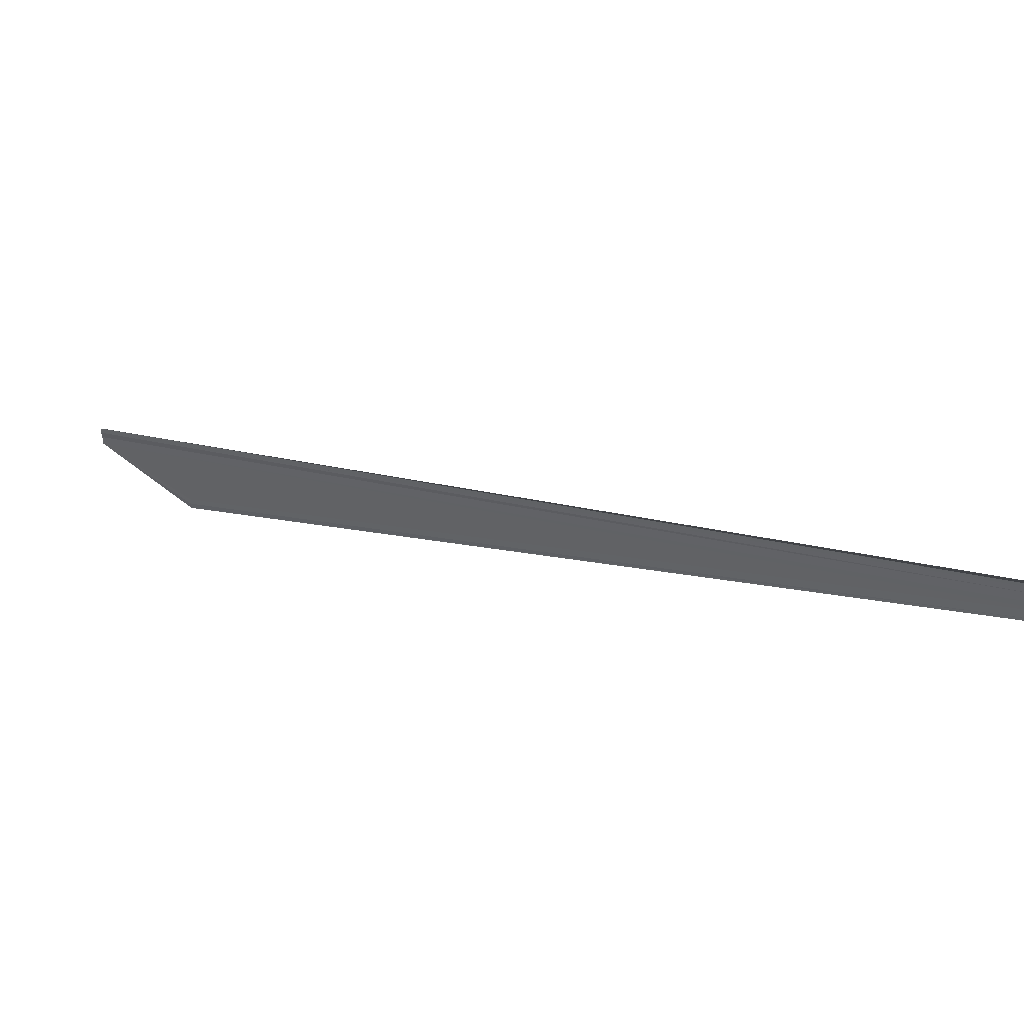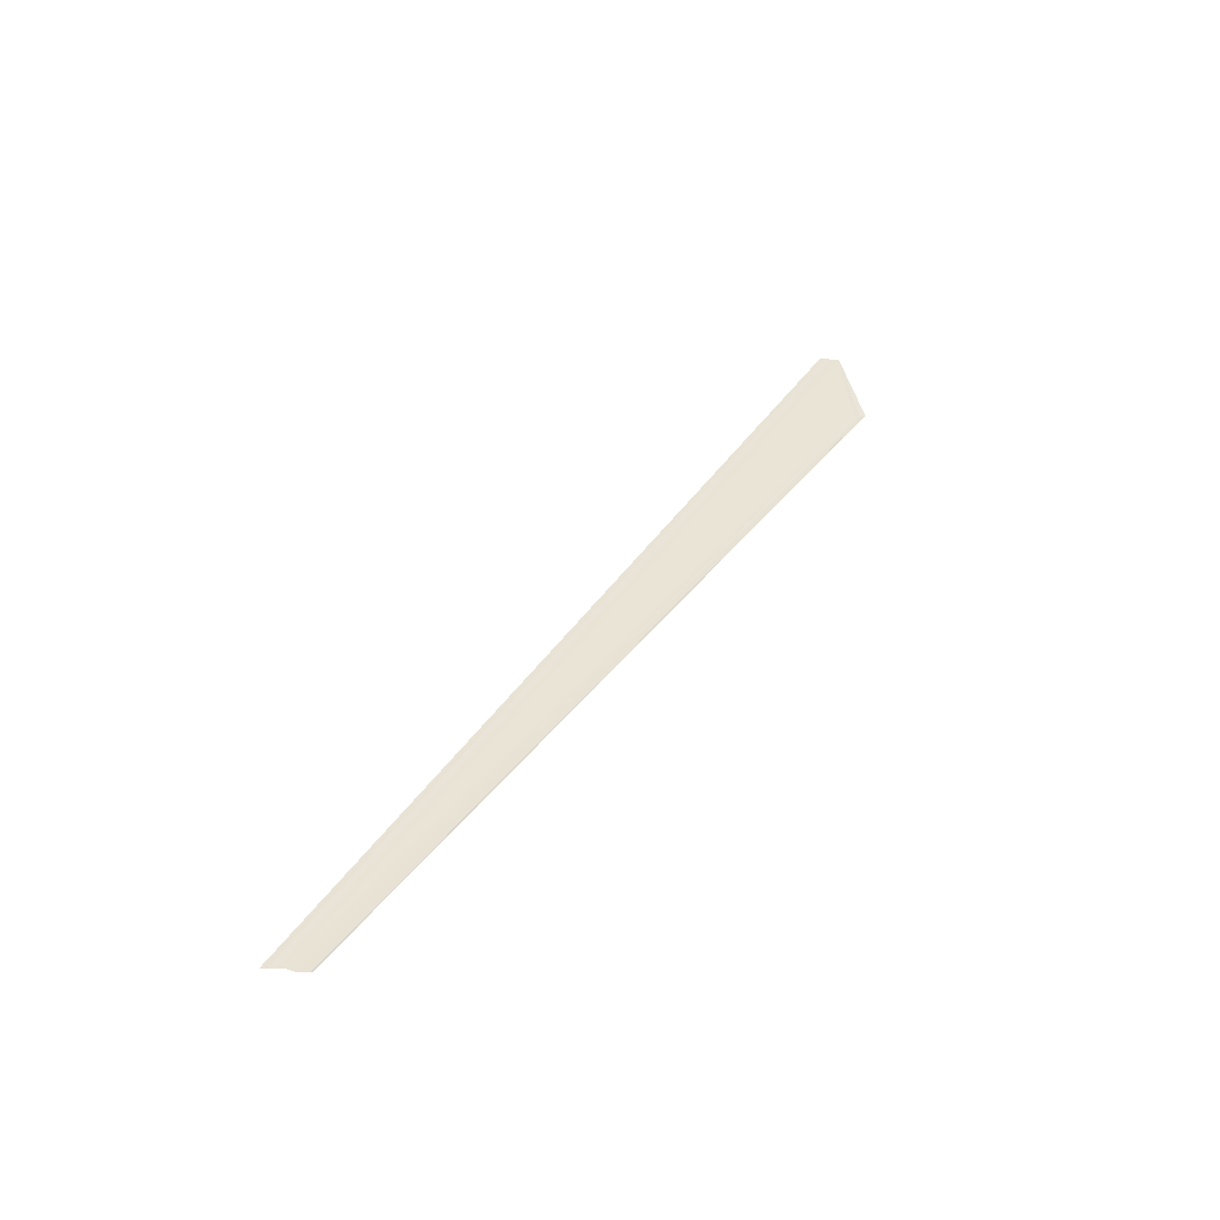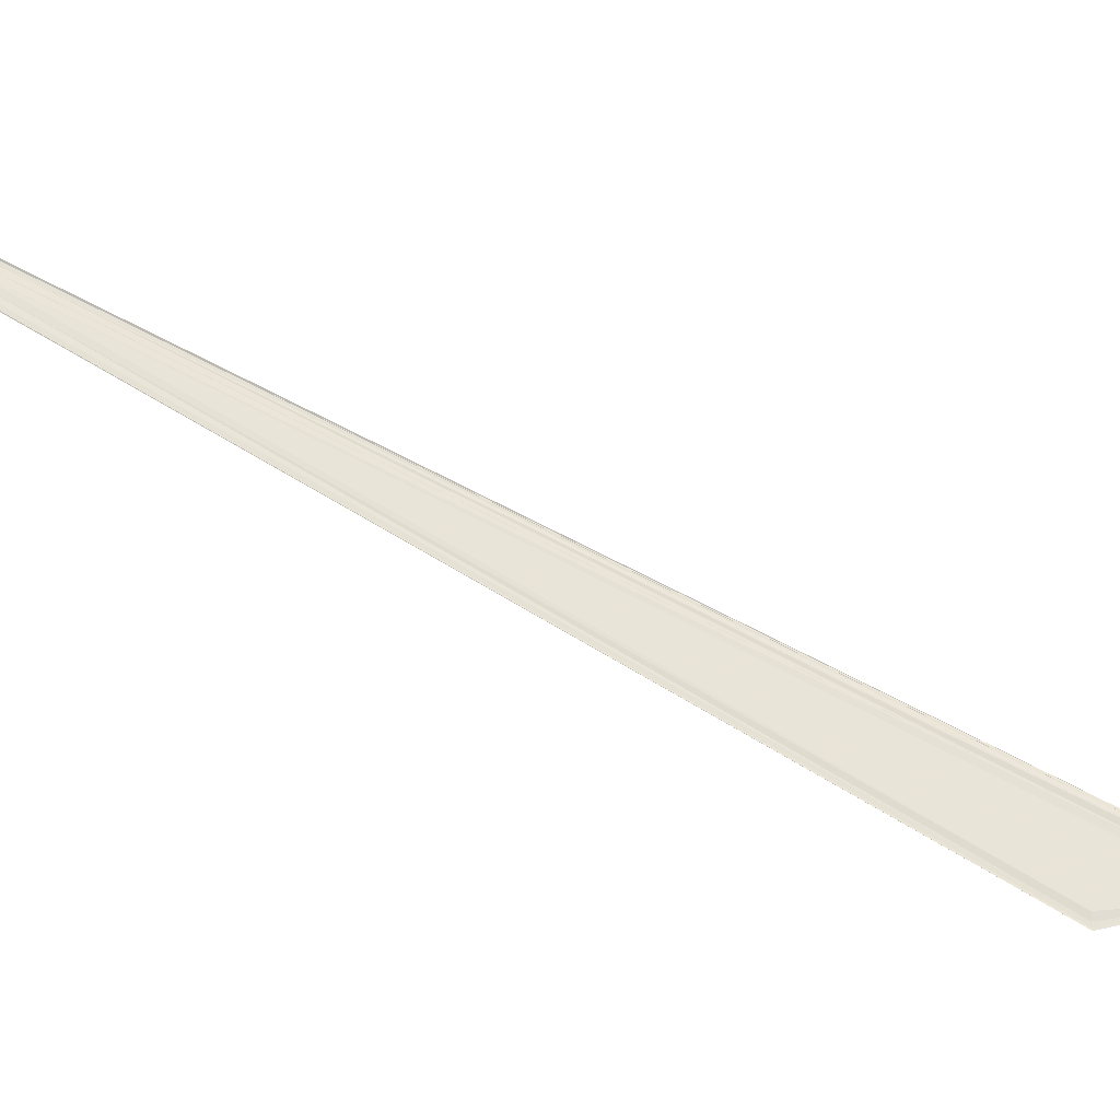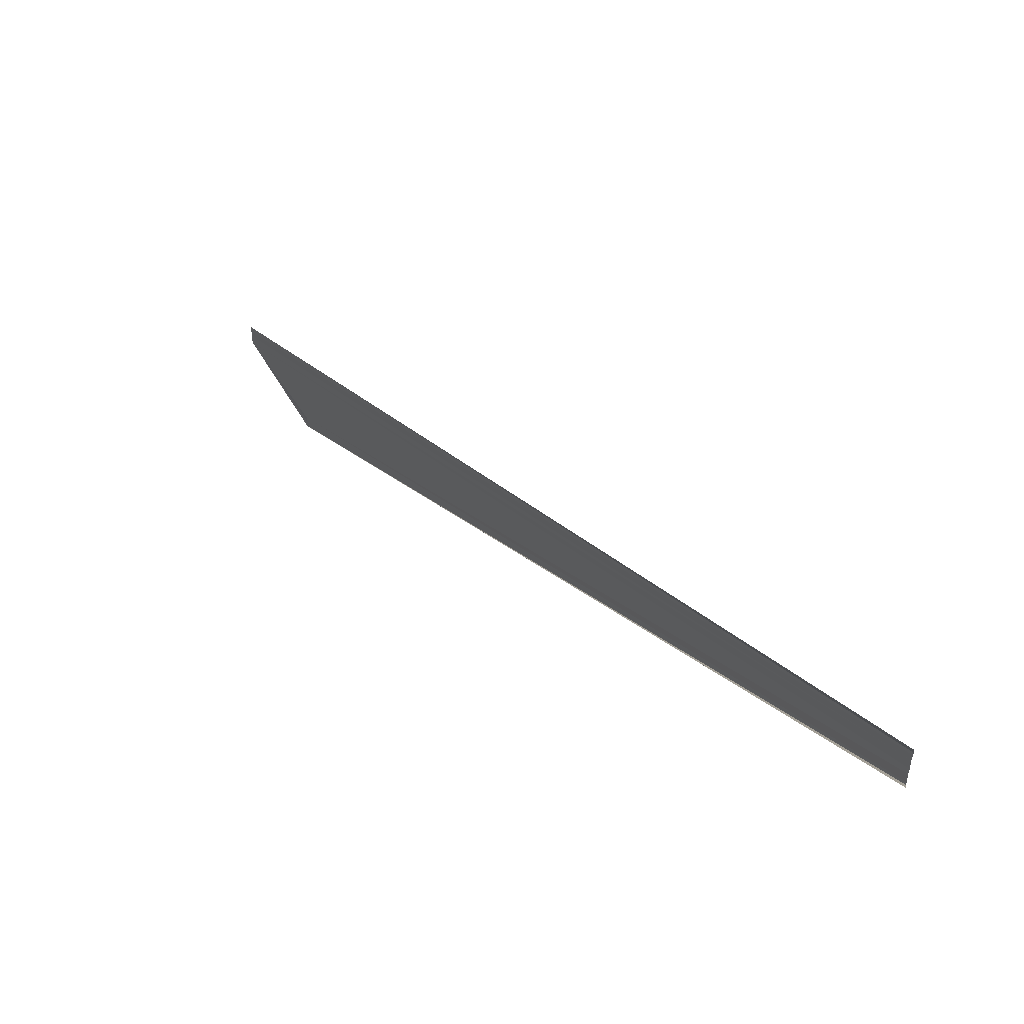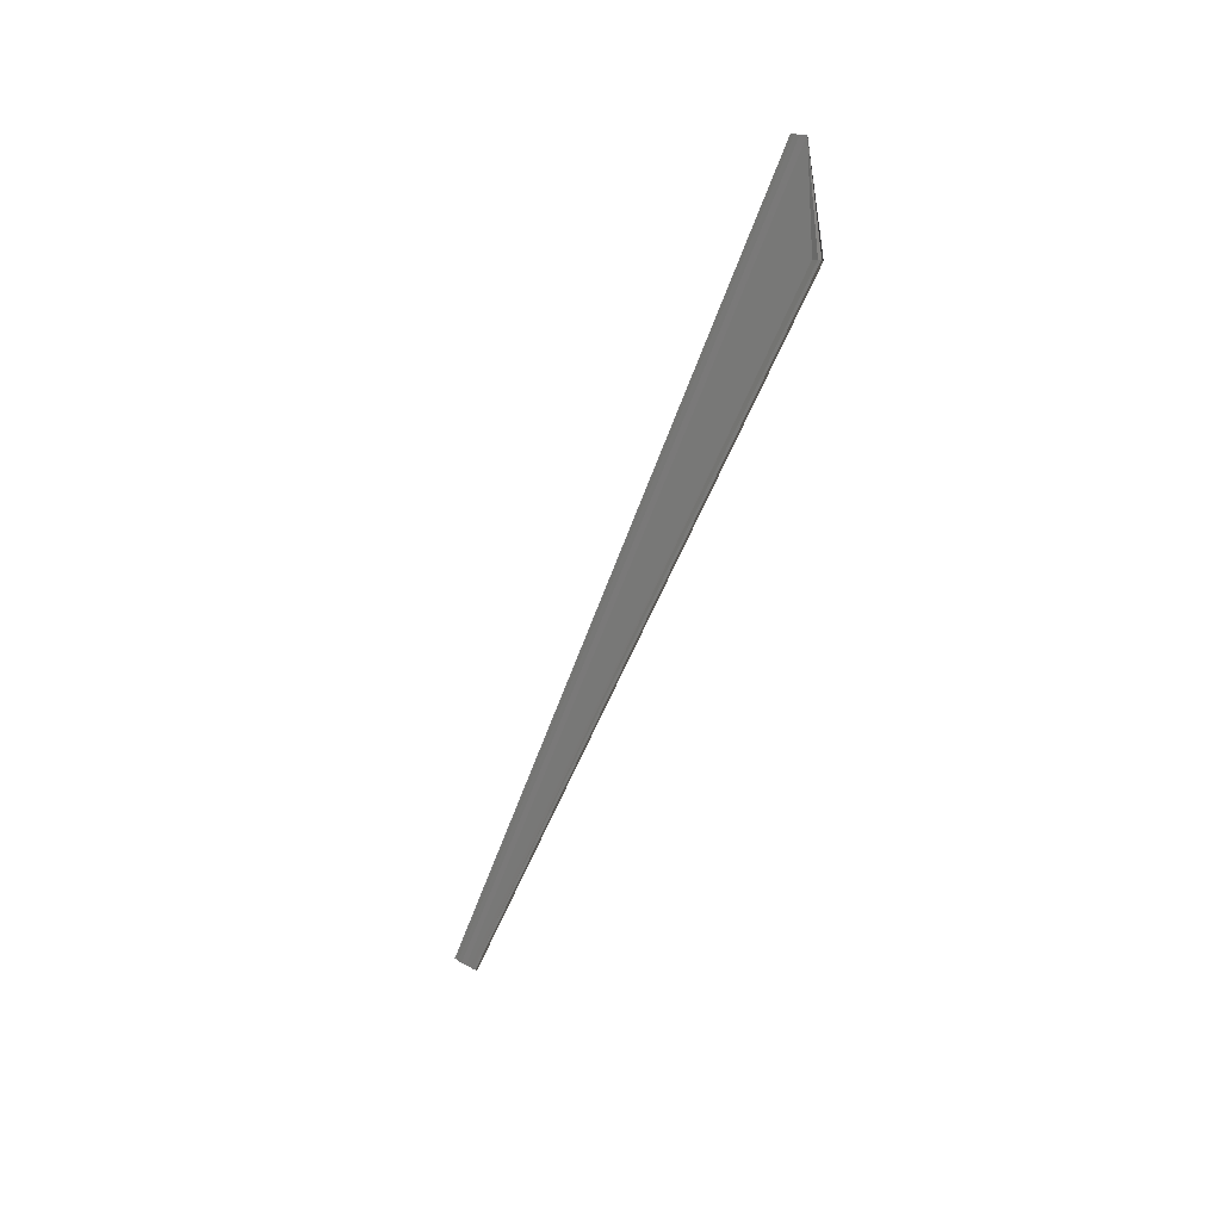
<metadata>
{"format":"obj","ext":"obj","renderer":"f3d","projection":"perspective","resolution":1024,"background":"white","views":[{"elev":54.9,"azim":-55.0,"up":"+Z"},{"elev":-47.6,"azim":83.3,"up":"+Y"},{"elev":-28.2,"azim":91.1,"up":"+Z"},{"elev":54.1,"azim":-32.4,"up":"+Z"},{"elev":14.3,"azim":141.8,"up":"+Y"}]}
</metadata>
<code>
o 3933
v 2220 1855 9.816
v 2220 1855 9.816
v 2220 1855 9.765
v 2220 1855 9.817
v 2220 1855 9.815
v 2220 1855 9.763
v 2220 1855 9.815
v 2220 1855 9.814
v 2220 1855 9.763
v 2220 1855 9.817
v 2220 1855 9.766
v 2220 1855 9.767
v 2220 1855 9.818
v 2220 1855 9.818
v 2220 1855 9.819
v 2220 1855 9.767
v 2220 1855 9.818
v 2220 1855 9.767
v 2220 1855 9.816
v 2220 1855 9.764
v 2220 1855 9.815
v 2220 1855 9.763
v 2220 1855 9.765
v 2220 1855 9.763
v 2220 1855 9.763
v 2220 1855 9.763
v 2220 1855 9.763
v 2220 1855 9.763
v 2220 1855 9.764
v 2220 1855 9.763
v 2220 1855 9.814
v 2220 1855 9.815
v 2220 1855 9.764
v 2220 1855 9.815
v 2220 1855 9.814
v 2220 1855 9.815
v 2220 1855 9.816
v 2220 1855 9.816
v 2220 1855 9.816
v 2220 1855 9.765
v 2220 1855 9.766
v 2220 1855 9.817
v 2220 1855 9.818
v 2220 1855 9.818
v 2220 1855 9.767
v 2220 1855 9.767
v 2220 1855 9.818
v 2220 1855 9.819
v 2220 1855 9.819
v 2220 1855 9.767
f 1 2 3
f 1 4 3
f 5 2 6
f 5 7 6
f 8 7 9
f 3 10 11
f 12 10 11
f 13 4 12
f 13 14 12
f 15 14 16
f 12 17 18
f 16 17 18
f 3 19 20
f 6 19 20
f 6 21 22
f 9 21 22
f 23 24 22
f 23 25 20
f 23 25 22
f 23 26 27
f 23 26 28
f 23 29 28
f 30 31 27
f 30 32 28
f 33 32 28
f 34 35 30
f 34 36 30
f 37 36 33
f 37 38 33
f 33 39 40
f 41 39 40
f 42 38 41
f 42 43 41
f 41 44 45
f 46 44 45
f 47 43 46
f 47 48 46
f 46 49 50

</code>
